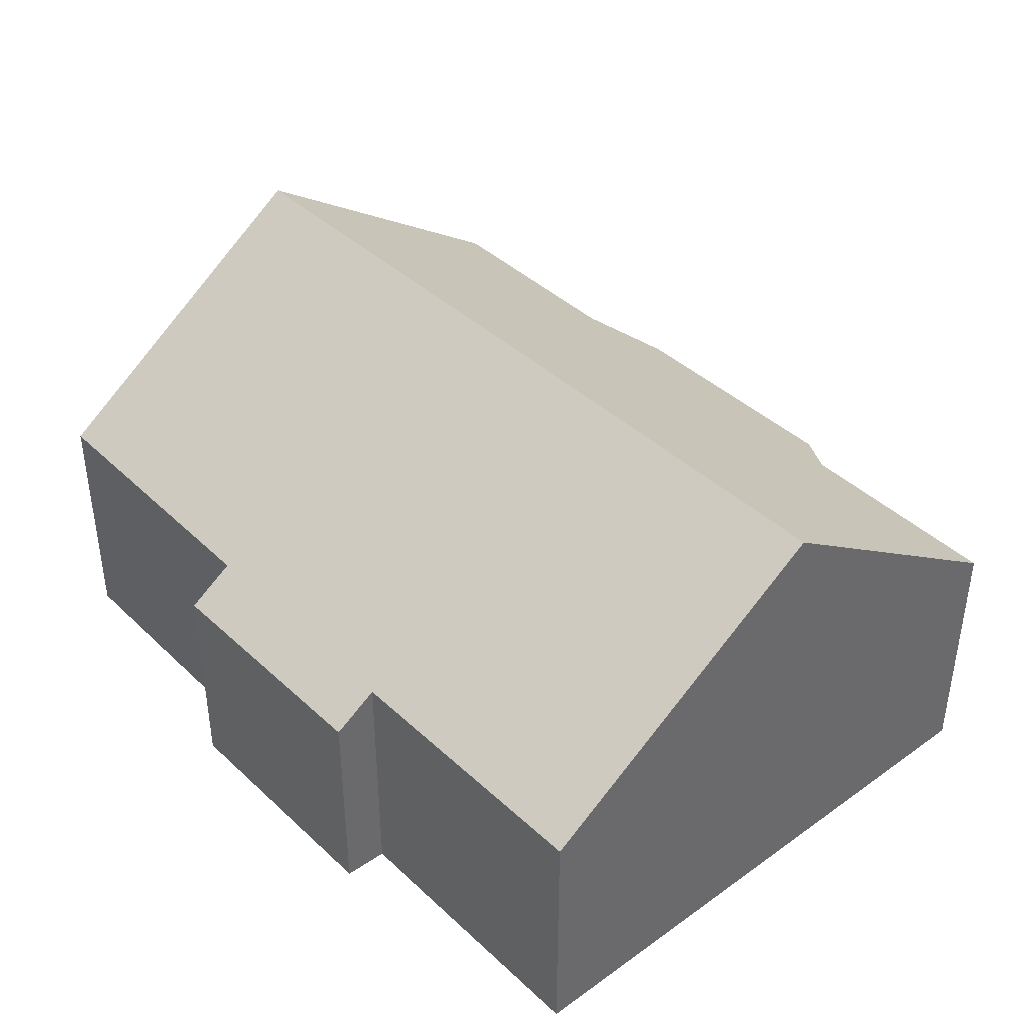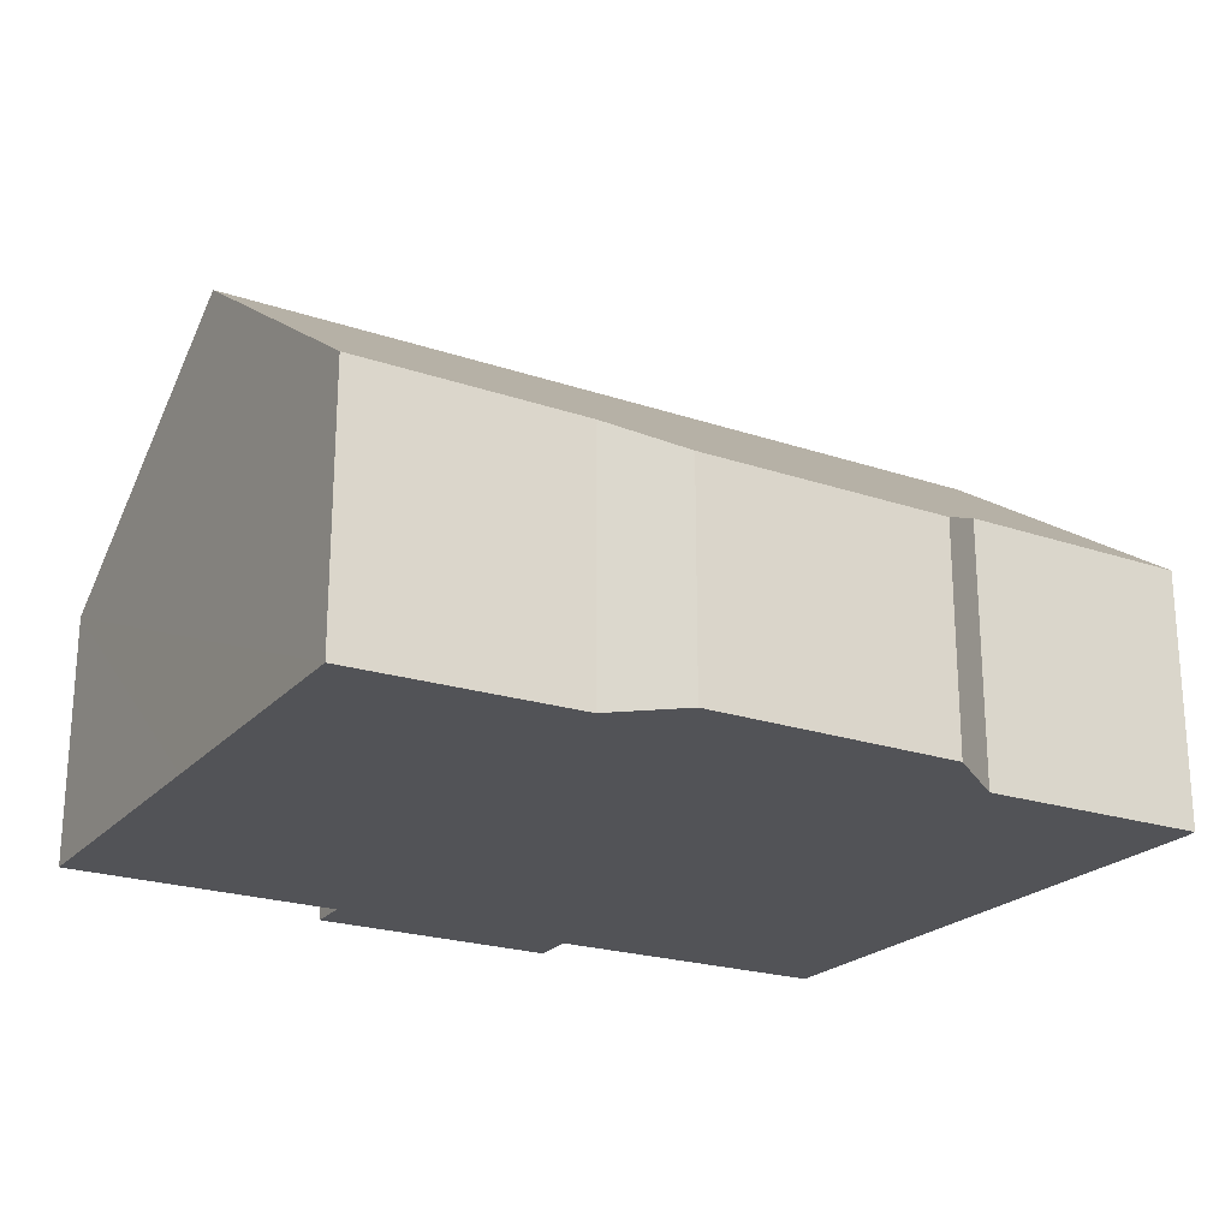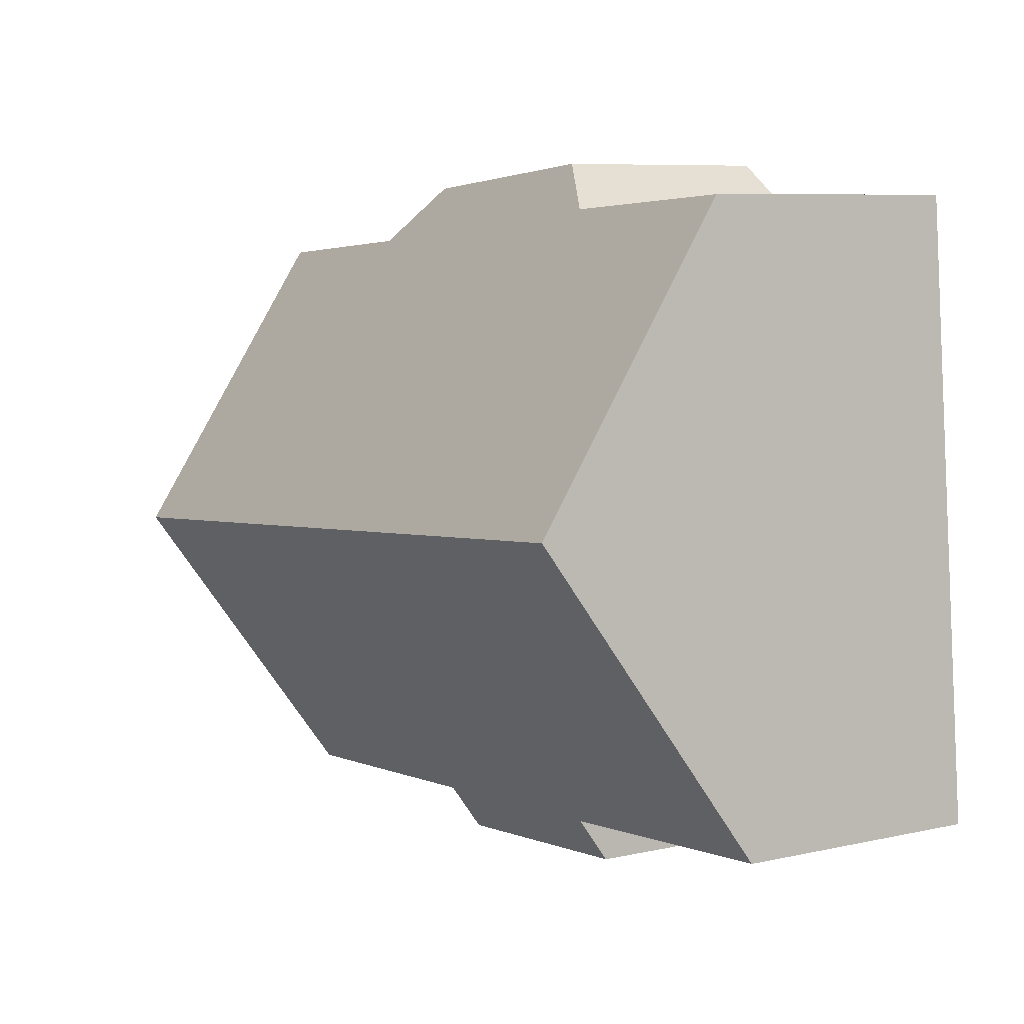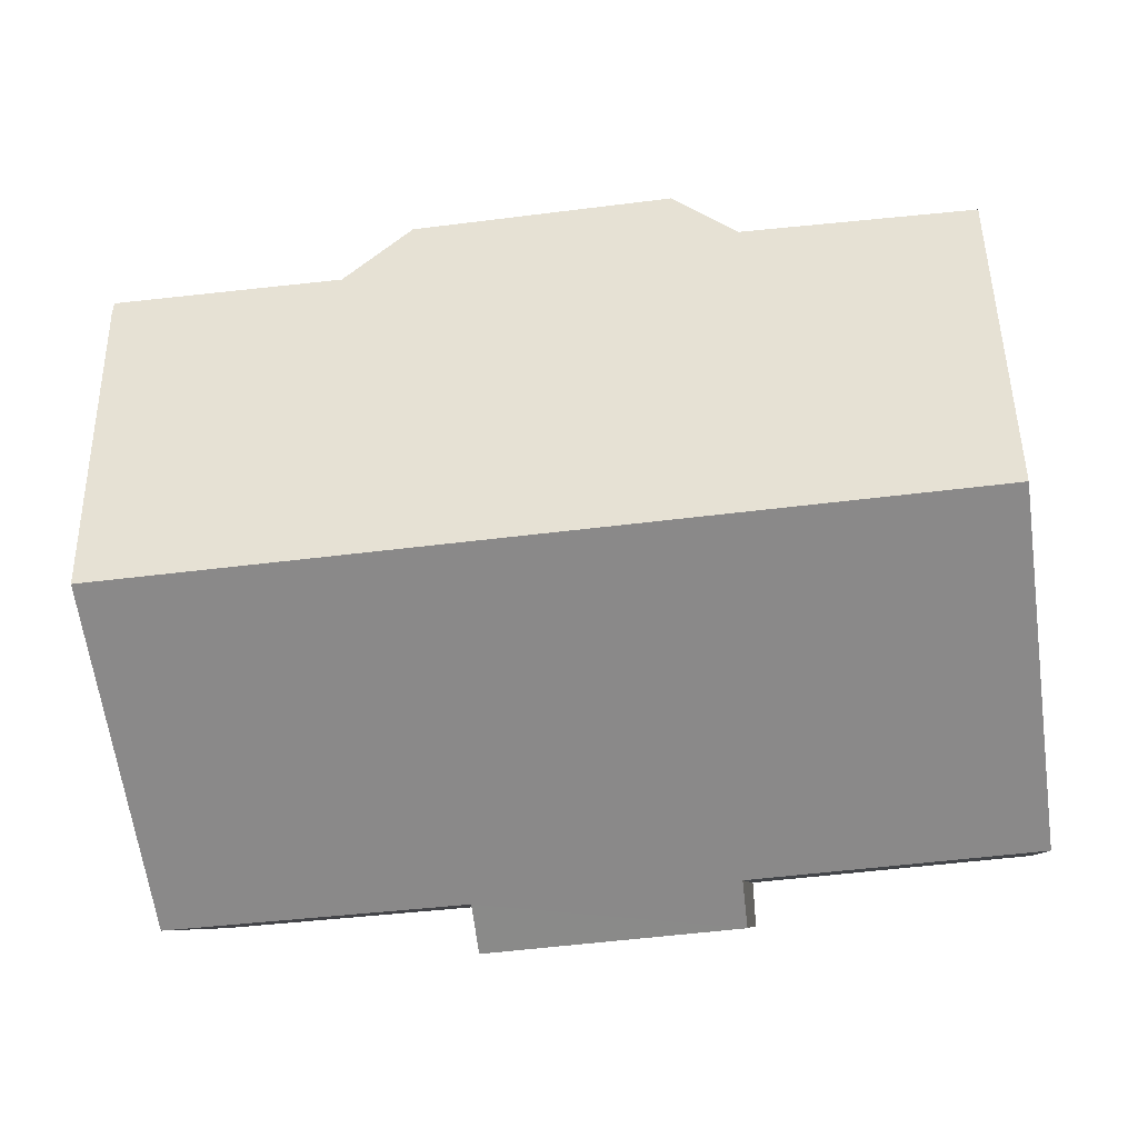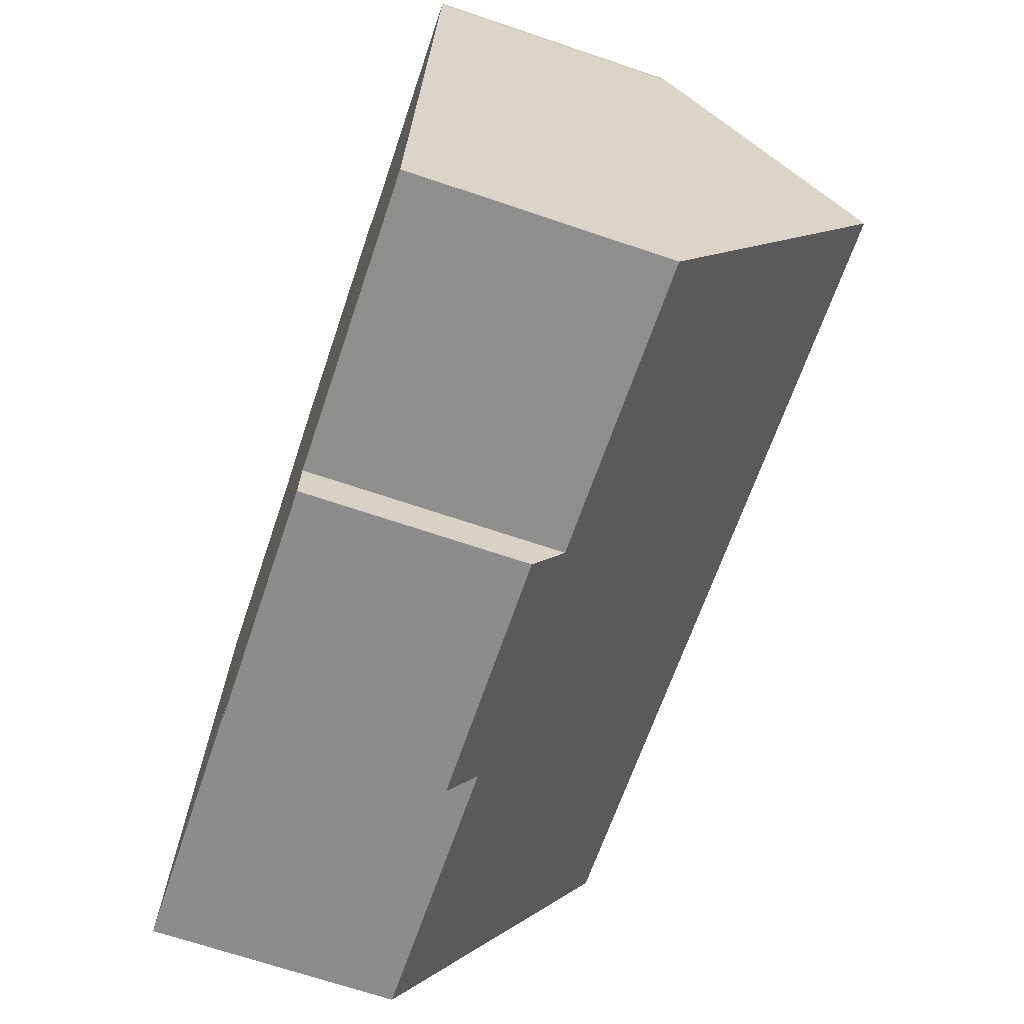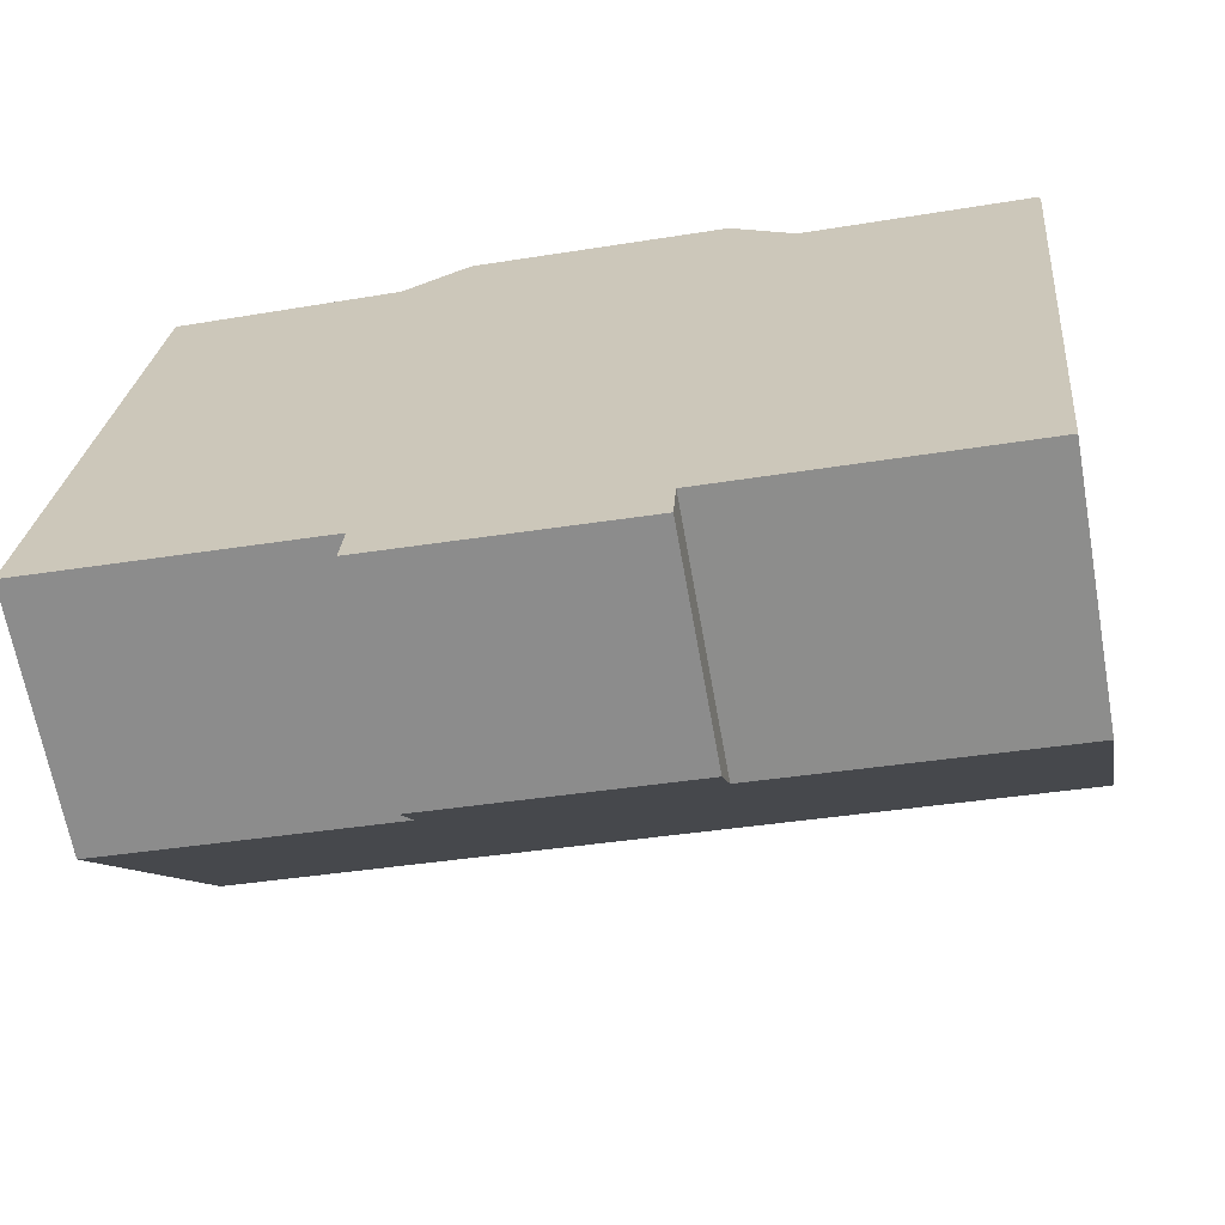
<metadata>
{"format":"obj","ext":"obj","renderer":"f3d","projection":"perspective","resolution":1024,"background":"white","views":[{"elev":40.4,"azim":-126.1,"up":"+Y"},{"elev":-22.4,"azim":-25.0,"up":"+Y"},{"elev":7.8,"azim":-121.9,"up":"+Z"},{"elev":-7.6,"azim":-173.7,"up":"+Z"},{"elev":-69.6,"azim":71.4,"up":"+Z"},{"elev":-66.0,"azim":10.2,"up":"+Z"}]}
</metadata>
<code>
v  5.996 4.748 -1.522
v  11.51 5.409 -1.047
v  11.44 4.73 -2.047
v  18.53 9.903 4.968
v  17.87 5.442 -1.58
v  0.588 9.903 6.608
v  6.056 5.391 -0.575
v  0 5.406 3.31e-16
v  6.02 5.493 12.64
v  1.151 5.592 12.94
v  7.451 4.751 13.61
v  12.92 4.753 13.11
v  14.28 5.506 11.87
v  19.16 5.453 11.5
v  19.16 5.602 11.28
v  1.151 -7.924e-16 12.94
v  6.02 -7.742e-16 12.64
v  12.92 -8.026e-16 13.11
v  7.451 -8.335e-16 13.61
v  14.28 -7.268e-16 11.87
v  19.16 -7.043e-16 11.5
v  19.16 -6.907e-16 11.28
v  18.53 -3.042e-16 4.968
v  17.87 9.675e-17 -1.58
v  11.51 6.411e-17 -1.047
v  11.44 1.253e-16 -2.047
v  5.996 9.32e-17 -1.522
v  0 0 0
v  6.056 3.521e-17 -0.575
v  0.588 -4.046e-16 6.608
g defaultobject
f 1 2 3
f 2 4 5
f 4 2 6
f 6 2 7
f 7 2 1
f 6 7 8
f 9 6 10
f 6 9 4
f 4 9 11
f 4 11 12
f 4 12 13
f 4 13 14
f 4 14 15
f 16 9 10
f 9 16 17
f 11 18 12
f 18 11 19
f 20 14 13
f 14 20 21
f 17 11 9
f 11 17 19
f 12 20 13
f 20 12 18
f 14 22 15
f 22 14 21
f 22 4 15
f 4 22 5
f 5 22 23
f 5 23 24
f 25 3 2
f 3 25 26
f 24 2 5
f 2 24 25
f 3 27 1
f 27 3 26
f 7 28 8
f 28 7 29
f 1 29 7
f 29 1 27
f 8 10 6
f 10 8 16
f 16 8 30
f 30 8 28
f 26 29 27
f 29 26 25
f 29 30 28
f 30 29 25
f 30 25 24
f 30 24 23
f 30 23 16
f 16 23 22
f 16 22 17
f 17 22 20
f 20 22 21
f 20 19 17
f 19 20 18

</code>
